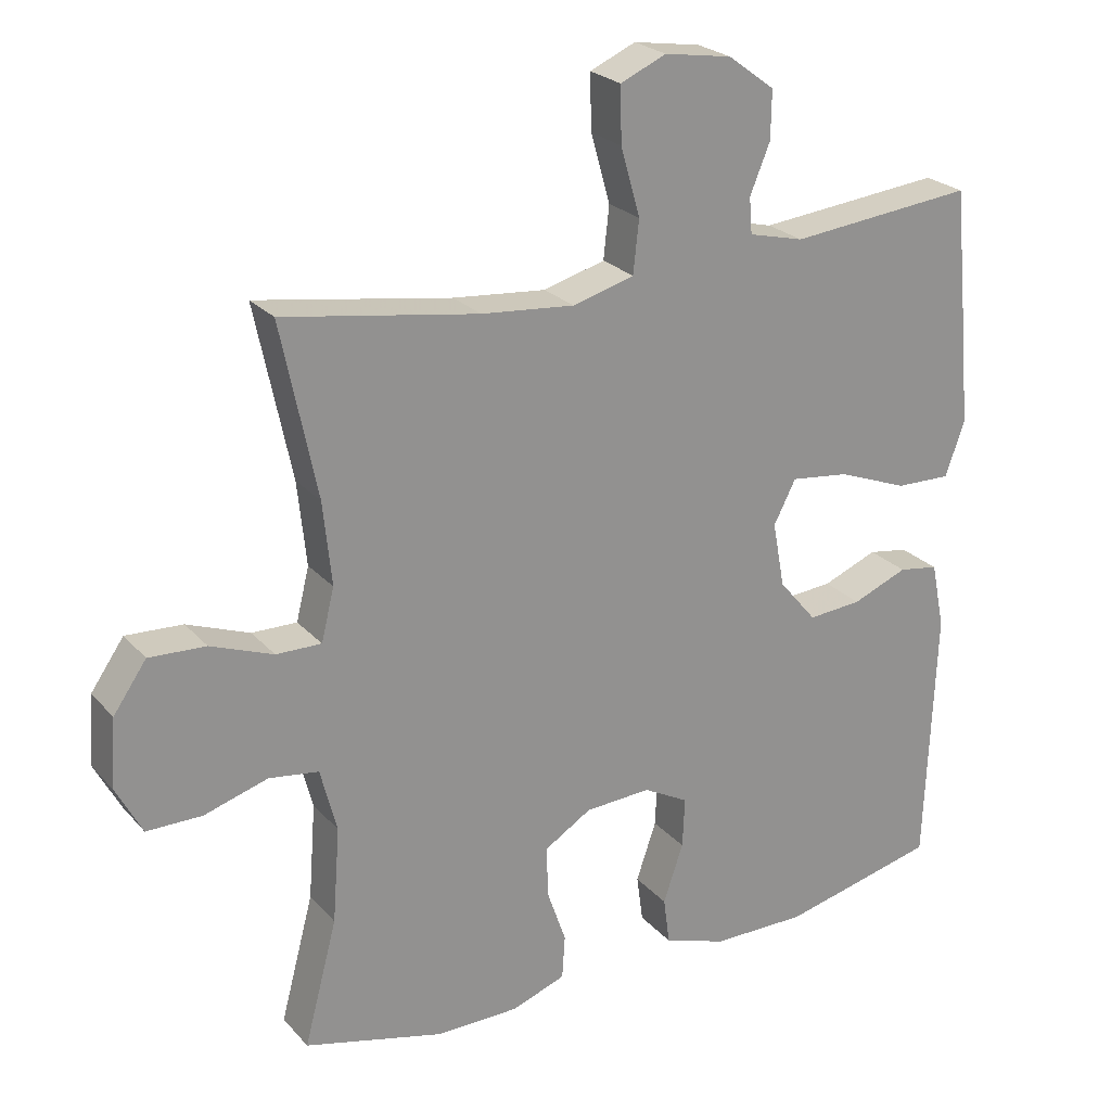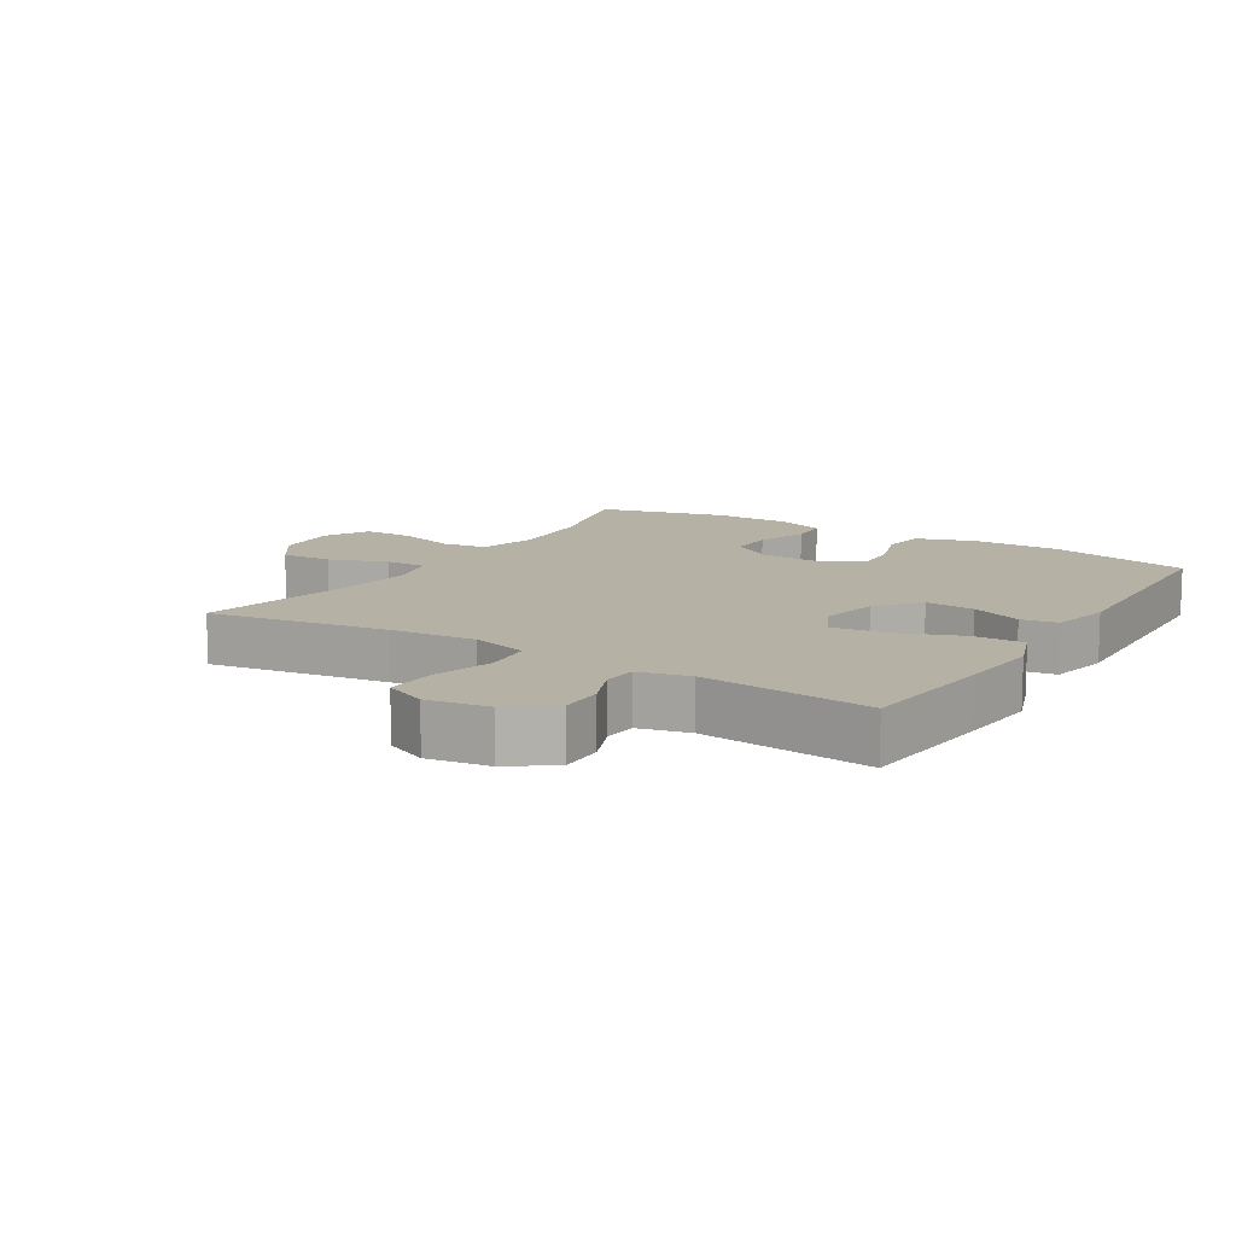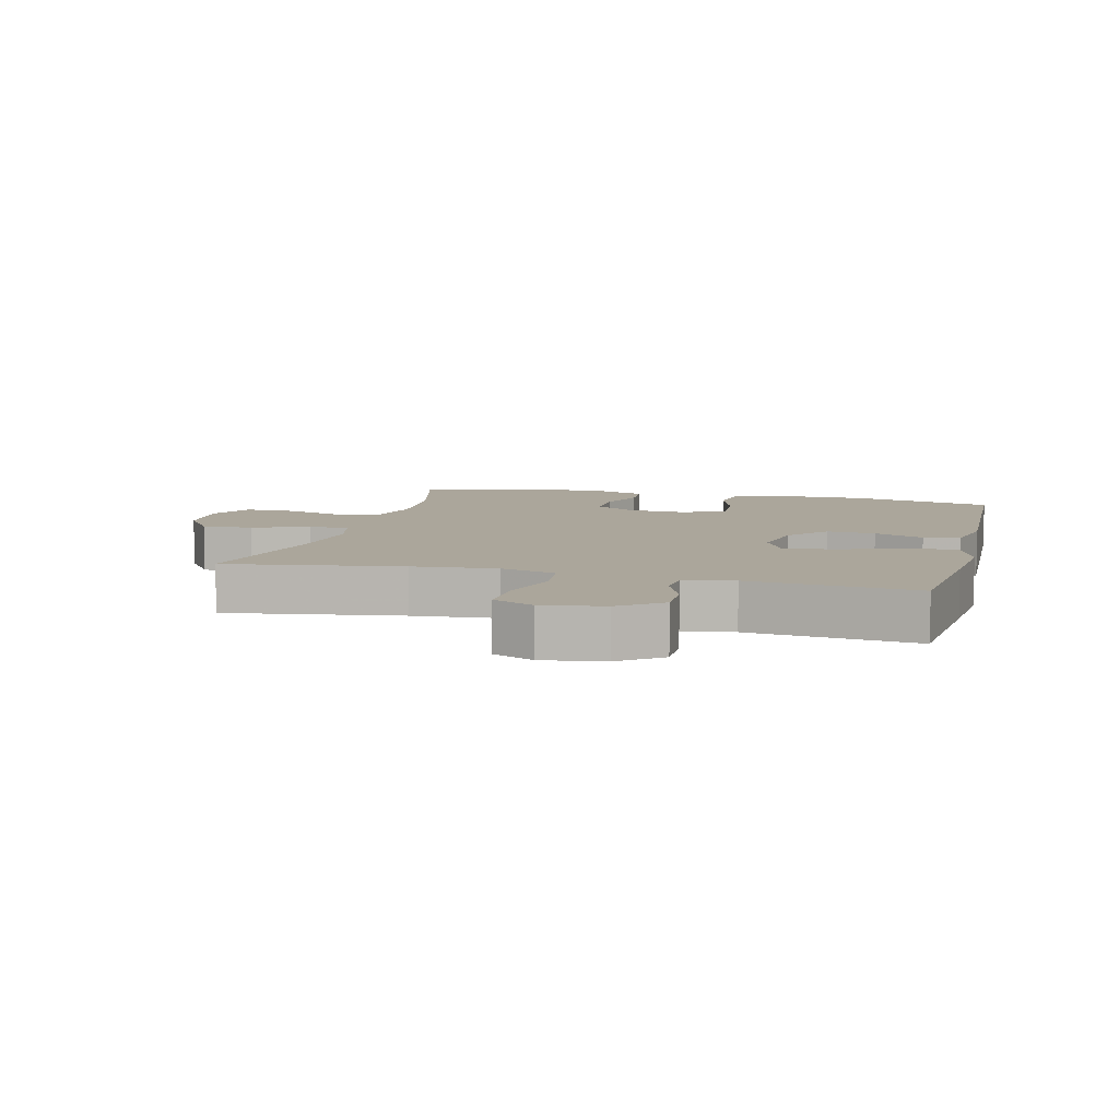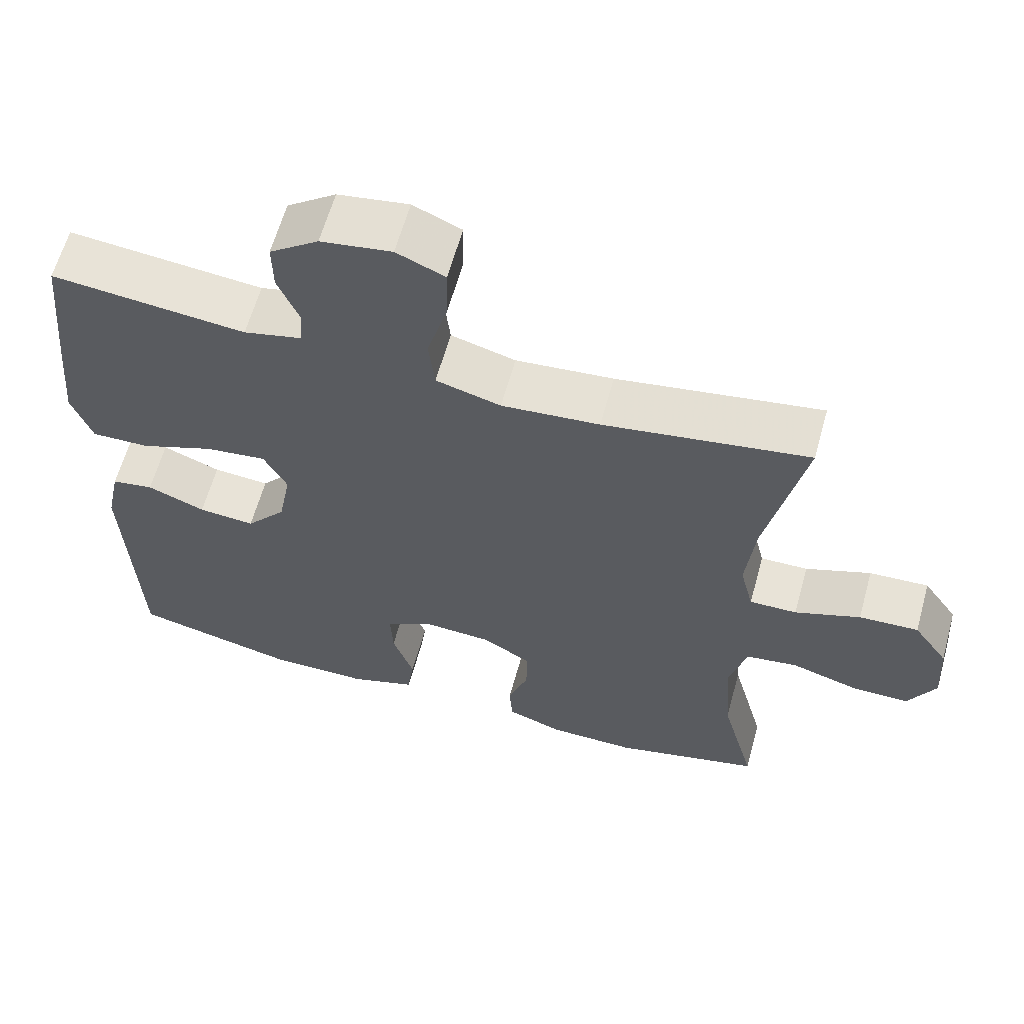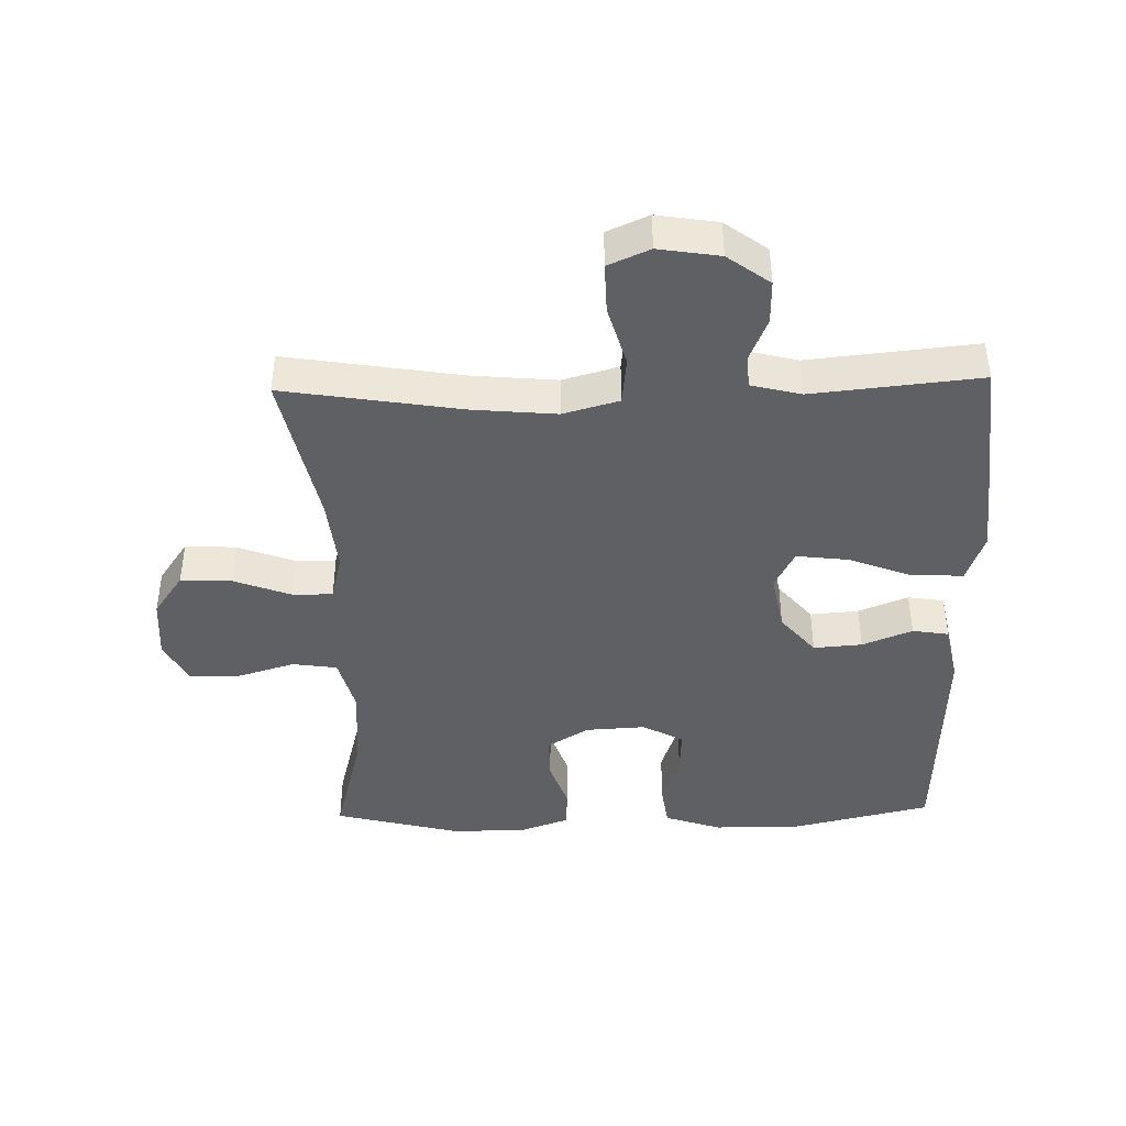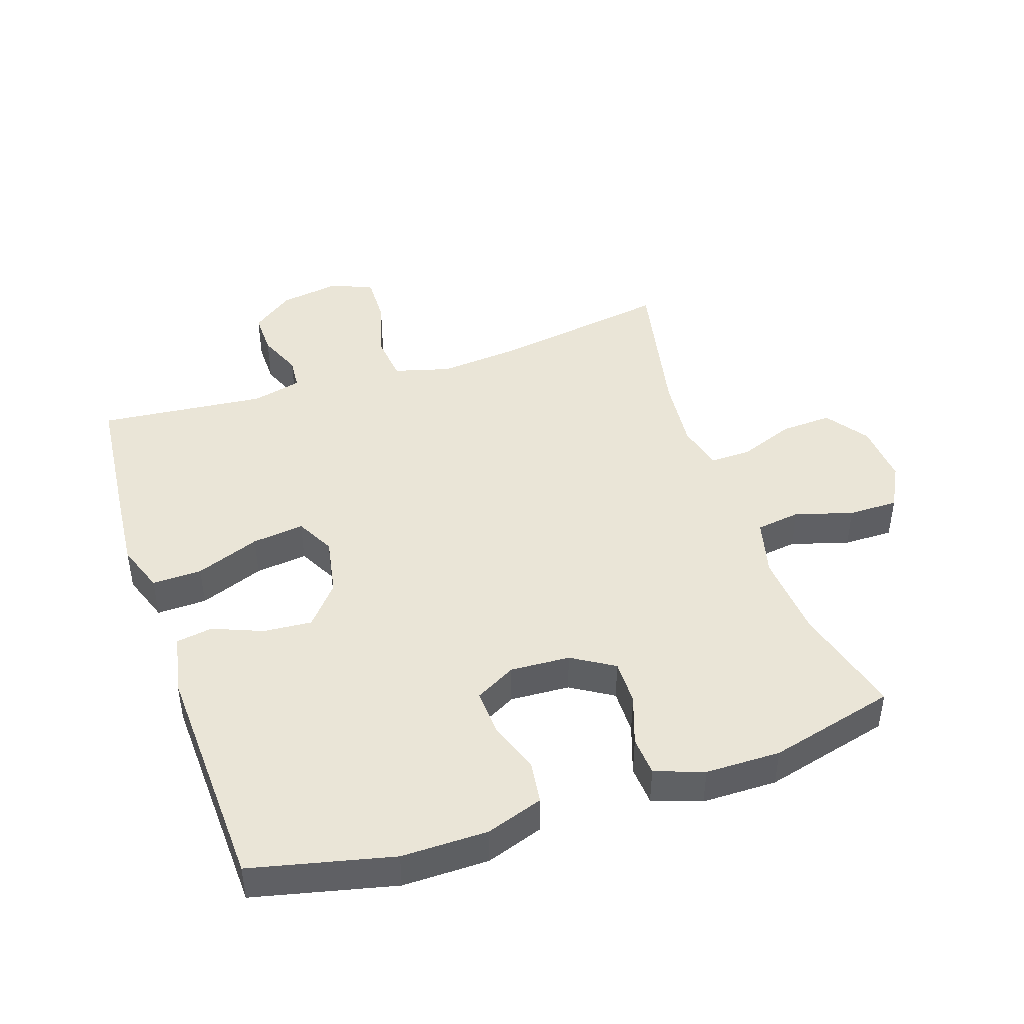
<metadata>
{"format":"obj","ext":"obj","renderer":"f3d","projection":"perspective","resolution":1024,"background":"white","views":[{"elev":24.1,"azim":-30.7,"up":"+Z"},{"elev":11.9,"azim":31.9,"up":"+Y"},{"elev":8.0,"azim":14.4,"up":"+Y"},{"elev":62.0,"azim":-164.5,"up":"+Z"},{"elev":-42.4,"azim":1.4,"up":"+Y"},{"elev":44.3,"azim":161.4,"up":"+Y"}]}
</metadata>
<code>
v 0.5 0.07 -0.5
v 0.282 0.07 -0.551
v 0.149 0.07 -0.55
v 0.061 0.07 -0.52
v 0.052 0.07 -0.454
v 0.08 0.07 -0.372
v 0.083 0.07 -0.302
v 0.02 0.07 -0.268
v -0.072 0.07 -0.273
v -0.137 0.07 -0.313
v -0.136 0.07 -0.383
v -0.109 0.07 -0.461
v -0.113 0.07 -0.522
v -0.188 0.07 -0.549
v -0.304 0.07 -0.55
v -0.5 0.07 -0.5
v -0.454 0.07 -0.326
v -0.444 0.07 -0.193
v -0.467 0.07 -0.104
v -0.536 0.07 -0.094
v -0.625 0.07 -0.121
v -0.702 0.07 -0.121
v -0.738 0.07 -0.053
v -0.731 0.07 0.043
v -0.685 0.07 0.109
v -0.606 0.07 0.105
v -0.519 0.07 0.072
v -0.456 0.07 0.071
v -0.438 0.07 0.144
v -0.45 0.07 0.26
v -0.5 0.07 0.5
v -0.228 0.07 0.456
v -0.098 0.07 0.444
v -0.012 0.07 0.468
v -0.004 0.07 0.541
v -0.031 0.07 0.636
v -0.033 0.07 0.713
v 0.031 0.07 0.741
v 0.125 0.07 0.726
v 0.19 0.07 0.678
v 0.189 0.07 0.611
v 0.161 0.07 0.543
v 0.165 0.07 0.493
v 0.242 0.07 0.474
v 0.5 0.07 0.5
v 0.521 0.07 0.289
v 0.532 0.07 0.166
v 0.505 0.07 0.09
v 0.428 0.07 0.092
v 0.329 0.07 0.13
v 0.248 0.07 0.14
v 0.217 0.07 0.08
v 0.234 0.07 -0.011
v 0.287 0.07 -0.074
v 0.362 0.07 -0.068
v 0.439 0.07 -0.037
v 0.495 0.07 -0.046
v 0.514 0.07 -0.138
v 0.5 0 -0.5
v 0.282 0 -0.551
v 0.149 0 -0.55
v 0.061 0 -0.52
v 0.052 0 -0.454
v 0.08 0 -0.372
v 0.083 0 -0.302
v 0.02 0 -0.268
v -0.072 0 -0.273
v -0.137 0 -0.313
v -0.136 0 -0.383
v -0.109 0 -0.461
v -0.113 0 -0.522
v -0.188 0 -0.549
v -0.304 0 -0.55
v -0.5 0 -0.5
v -0.454 0 -0.326
v -0.444 0 -0.193
v -0.467 0 -0.104
v -0.536 0 -0.094
v -0.625 0 -0.121
v -0.702 0 -0.121
v -0.738 0 -0.053
v -0.731 0 0.043
v -0.685 0 0.109
v -0.606 0 0.105
v -0.519 0 0.072
v -0.456 0 0.071
v -0.438 0 0.144
v -0.45 0 0.26
v -0.5 0 0.5
v -0.228 0 0.456
v -0.098 0 0.444
v -0.012 0 0.468
v -0.004 0 0.541
v -0.031 0 0.636
v -0.033 0 0.713
v 0.031 0 0.741
v 0.125 0 0.726
v 0.19 0 0.678
v 0.189 0 0.611
v 0.161 0 0.543
v 0.165 0 0.493
v 0.242 0 0.474
v 0.5 0 0.5
v 0.521 0 0.289
v 0.532 0 0.166
v 0.505 0 0.09
v 0.428 0 0.092
v 0.329 0 0.13
v 0.248 0 0.14
v 0.217 0 0.08
v 0.234 0 -0.011
v 0.287 0 -0.074
v 0.362 0 -0.068
v 0.439 0 -0.037
v 0.495 0 -0.046
v 0.514 0 -0.138
f 55 56 57 58
f 54 55 58 1
f 53 54 1 2
f 52 53 2 3
f 47 48 49 50
f 47 50 51
f 44 45 46 47
f 43 44 47 51
f 39 40 41 42
f 39 42 43
f 38 39 43
f 35 36 37 38
f 34 35 38 43
f 33 34 43 51
f 30 31 32
f 29 30 32 33
f 28 29 33 51
f 24 25 26 27
f 24 27 28
f 20 21 22 23
f 19 20 23 24
f 14 15 16 17
f 14 17 18
f 11 12 13 14
f 10 11 14 18
f 9 10 18 19
f 3 4 5 6
f 52 3 6 7
f 24 28 51 52
f 8 9 19 24
f 8 24 52
f 7 8 52
f 116 115 114 113
f 59 116 113 112
f 60 59 112 111
f 61 60 111 110
f 108 107 106 105
f 109 108 105
f 105 104 103 102
f 109 105 102 101
f 100 99 98 97
f 101 100 97
f 101 97 96
f 96 95 94 93
f 101 96 93 92
f 109 101 92 91
f 90 89 88
f 91 90 88 87
f 109 91 87 86
f 85 84 83 82
f 86 85 82
f 81 80 79 78
f 82 81 78 77
f 75 74 73 72
f 76 75 72
f 72 71 70 69
f 76 72 69 68
f 77 76 68 67
f 64 63 62 61
f 65 64 61 110
f 110 109 86 82
f 82 77 67 66
f 110 82 66
f 110 66 65
f 1 59 60 2
f 2 60 61 3
f 3 61 62 4
f 4 62 63 5
f 5 63 64 6
f 6 64 65 7
f 7 65 66 8
f 8 66 67 9
f 9 67 68 10
f 10 68 69 11
f 11 69 70 12
f 12 70 71 13
f 13 71 72 14
f 14 72 73 15
f 15 73 74 16
f 16 74 75 17
f 17 75 76 18
f 18 76 77 19
f 19 77 78 20
f 20 78 79 21
f 21 79 80 22
f 22 80 81 23
f 23 81 82 24
f 24 82 83 25
f 25 83 84 26
f 26 84 85 27
f 27 85 86 28
f 28 86 87 29
f 29 87 88 30
f 30 88 89 31
f 31 89 90 32
f 32 90 91 33
f 33 91 92 34
f 34 92 93 35
f 35 93 94 36
f 36 94 95 37
f 37 95 96 38
f 38 96 97 39
f 39 97 98 40
f 40 98 99 41
f 41 99 100 42
f 42 100 101 43
f 43 101 102 44
f 44 102 103 45
f 45 103 104 46
f 46 104 105 47
f 47 105 106 48
f 48 106 107 49
f 49 107 108 50
f 50 108 109 51
f 51 109 110 52
f 52 110 111 53
f 53 111 112 54
f 54 112 113 55
f 55 113 114 56
f 56 114 115 57
f 57 115 116 58
f 58 116 59 1

</code>
